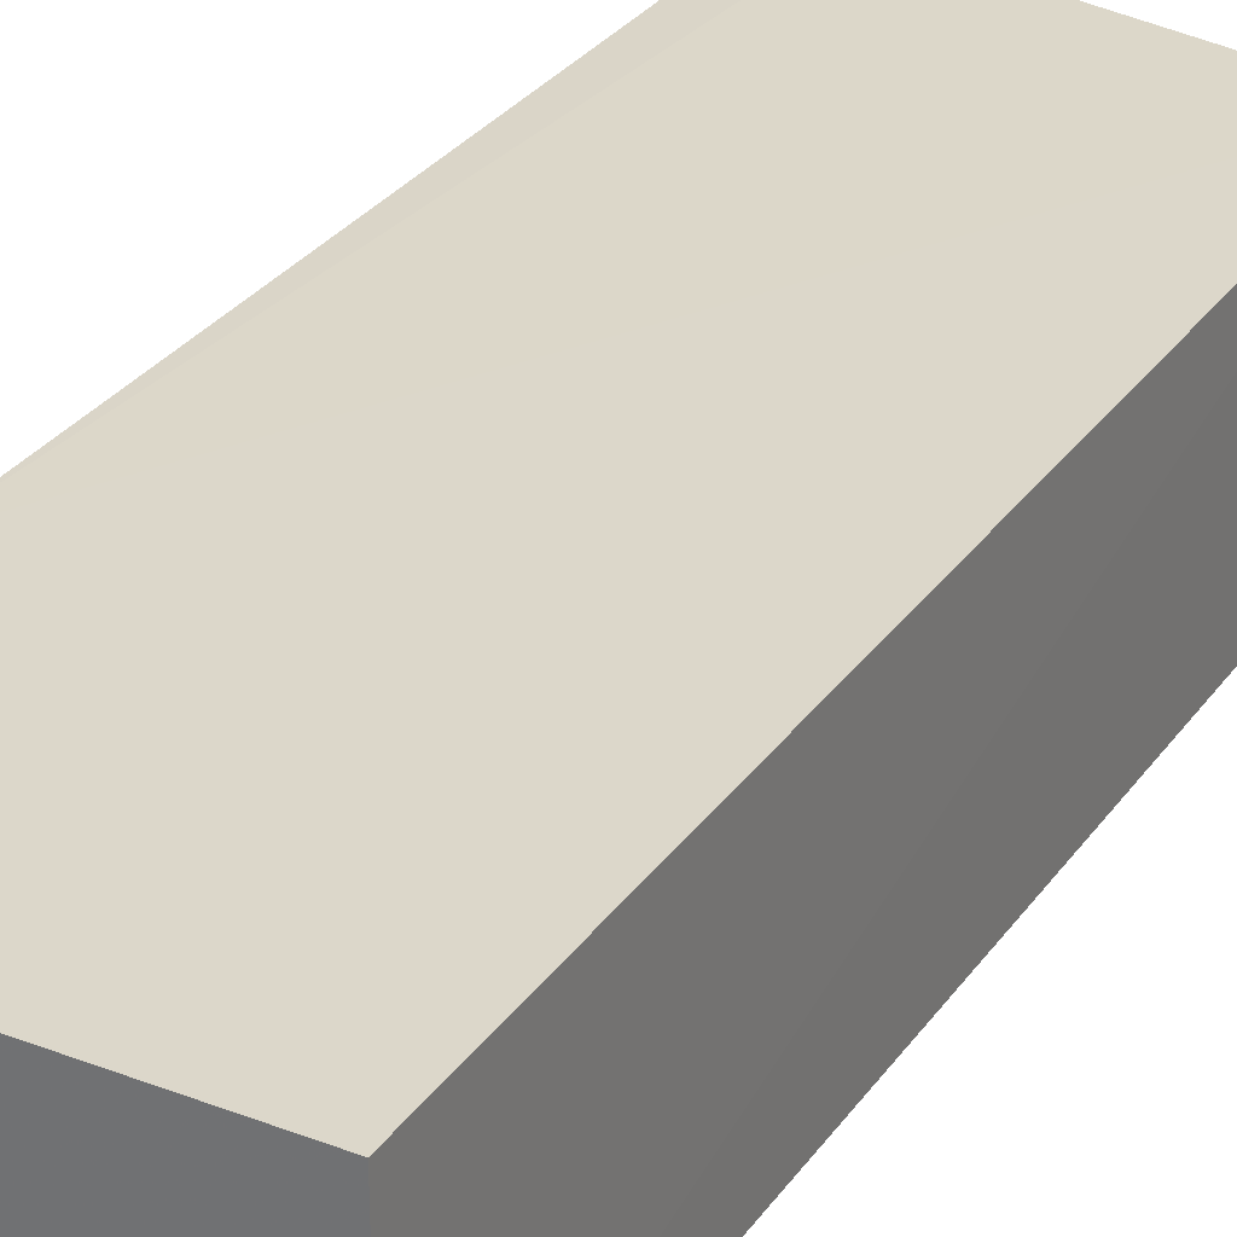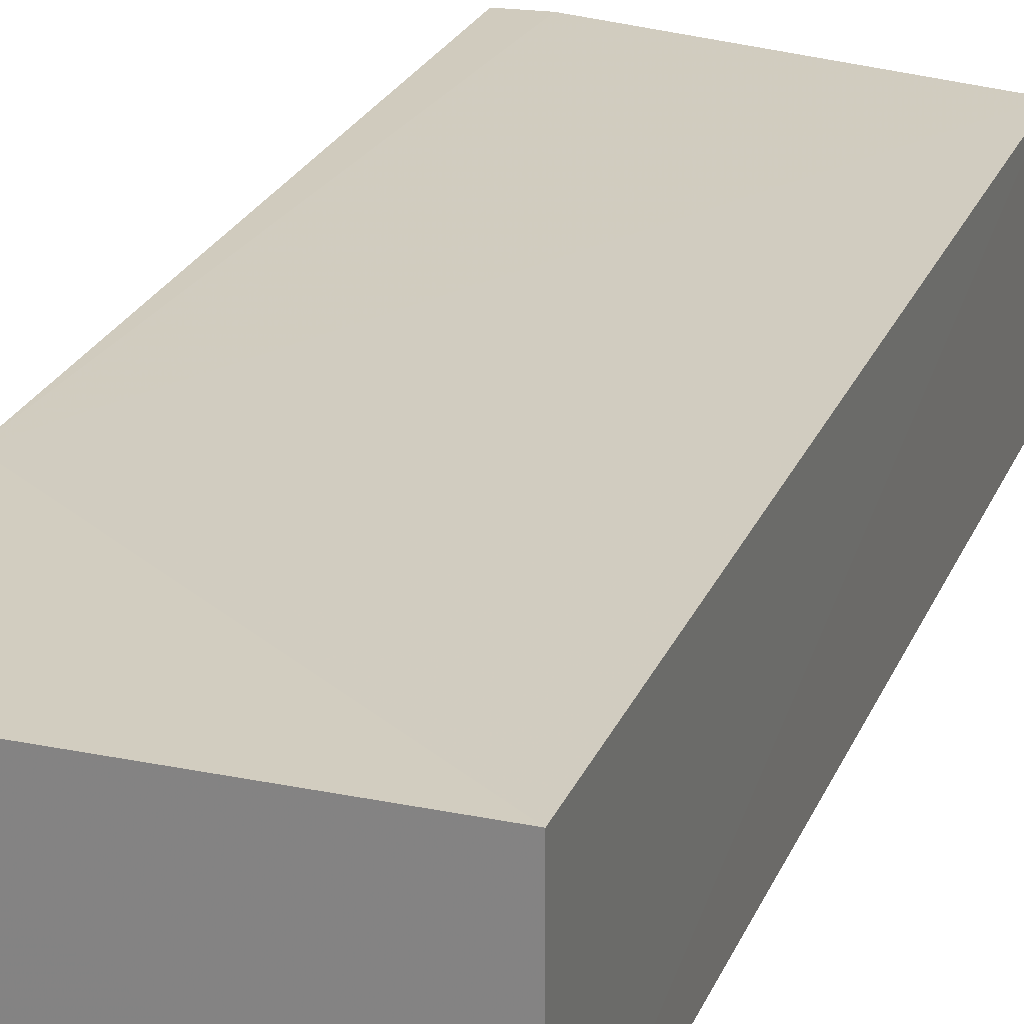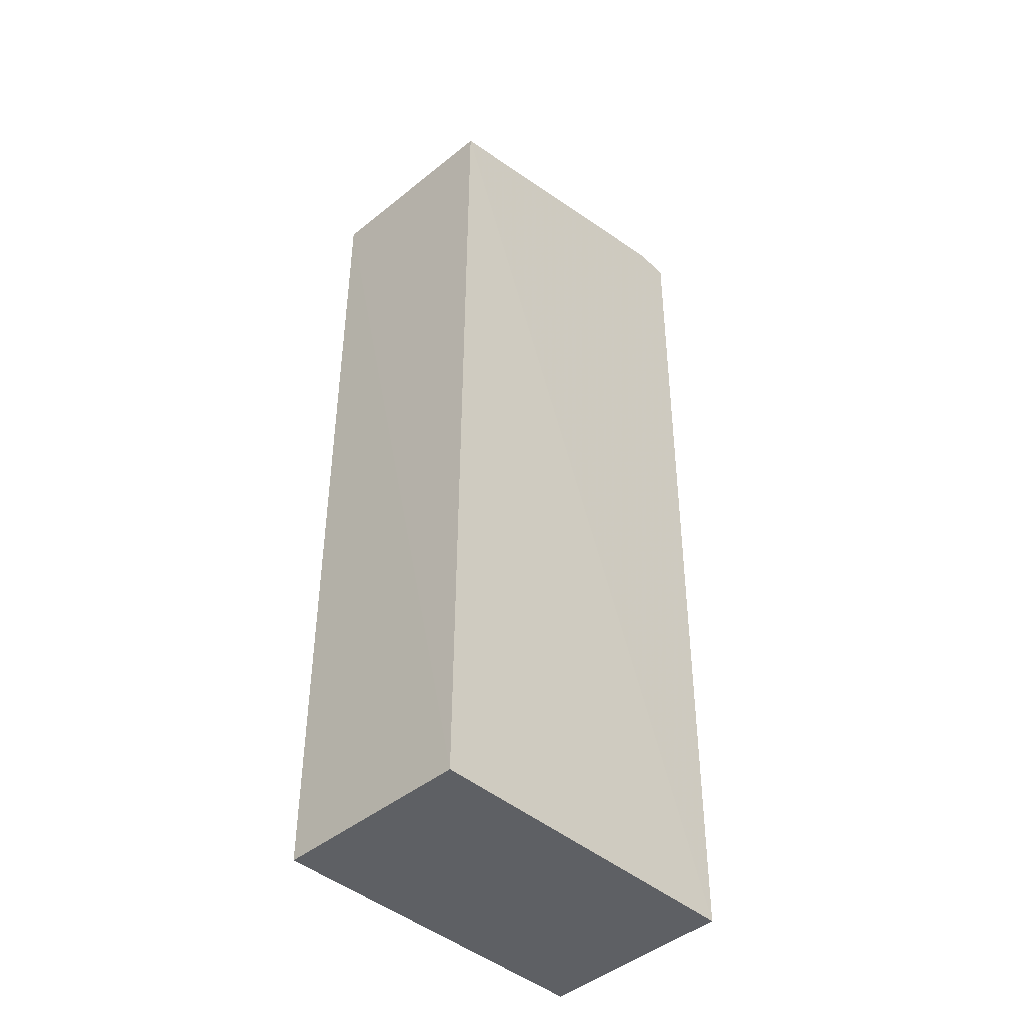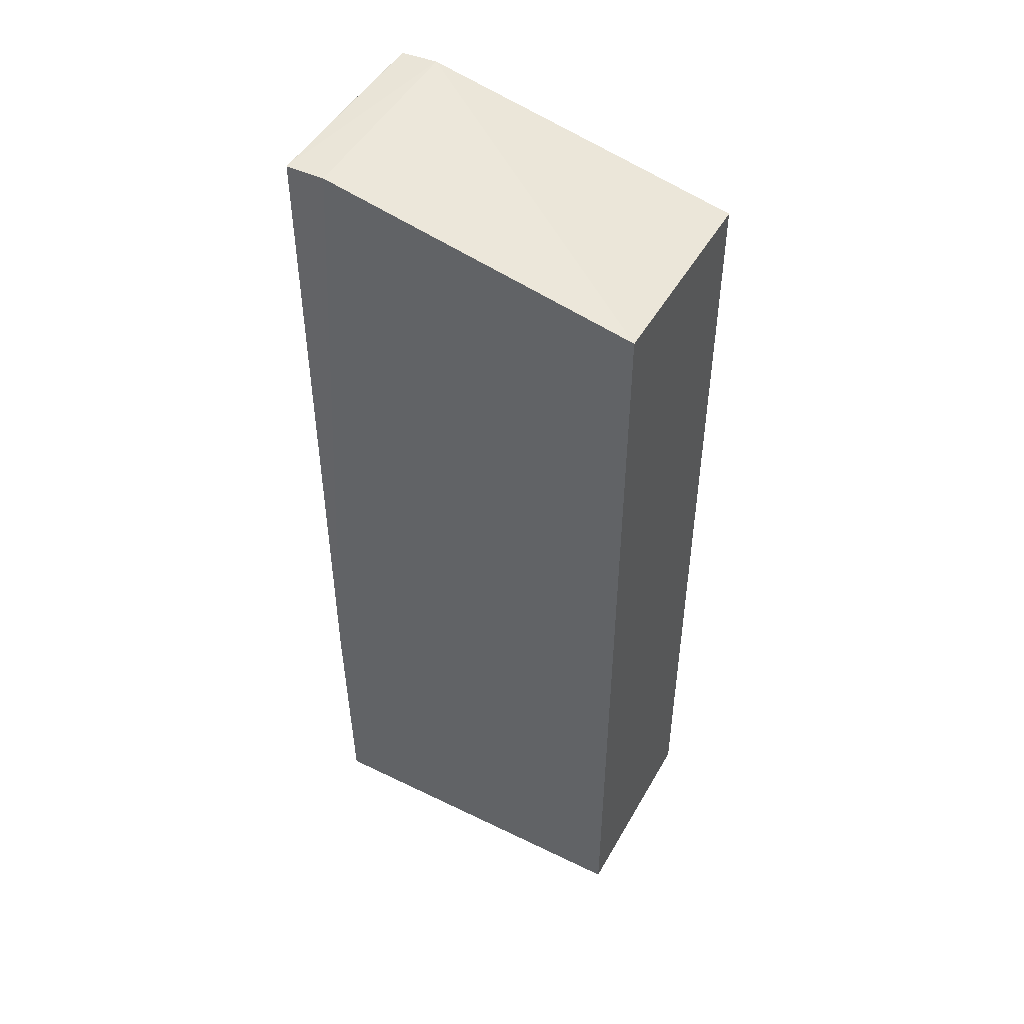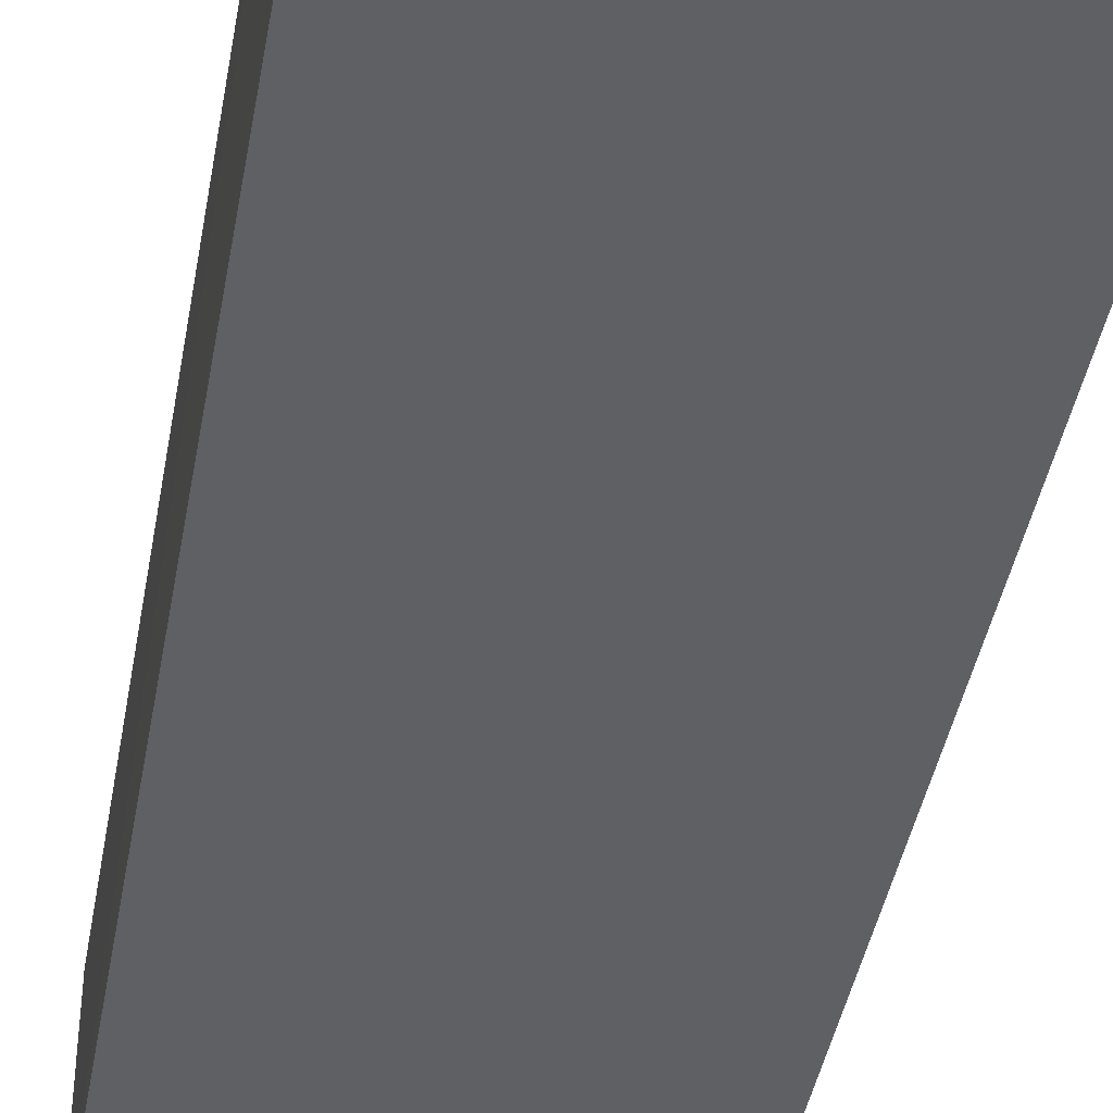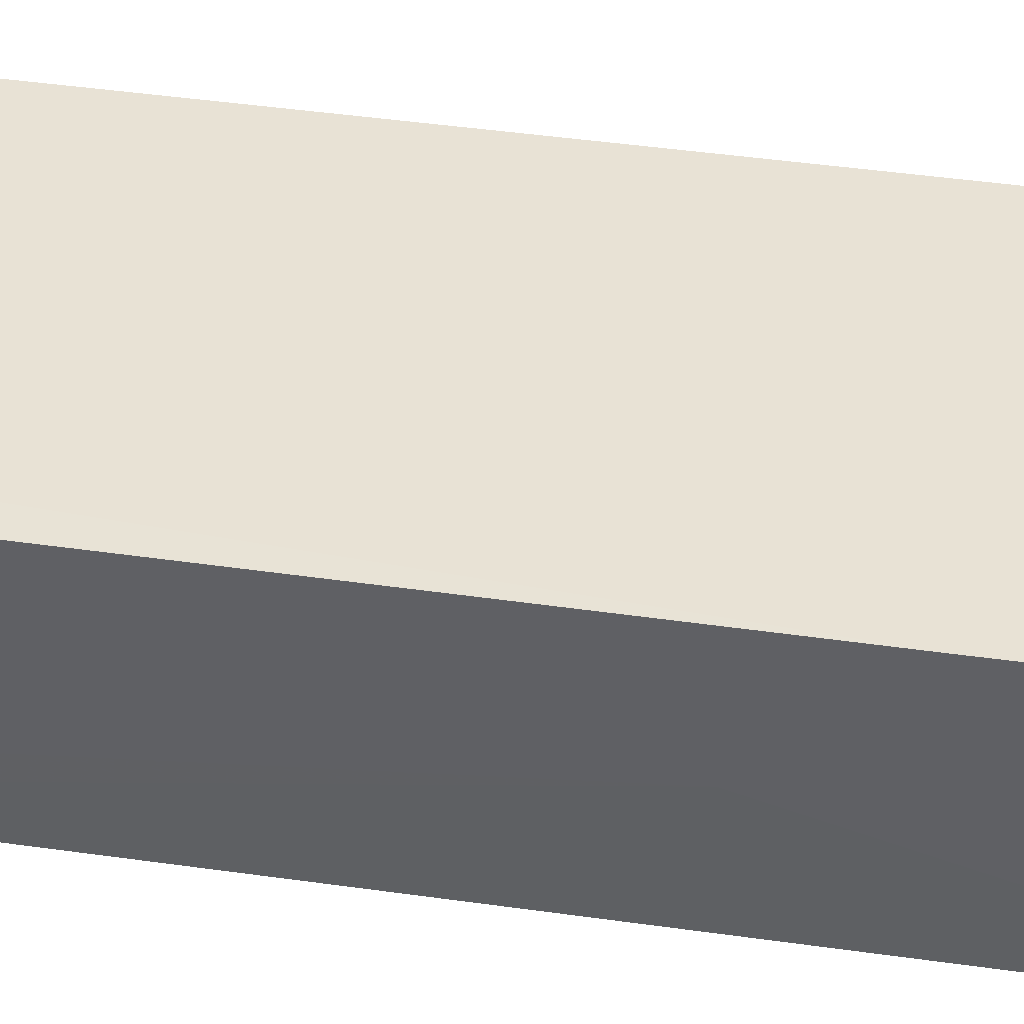
<metadata>
{"format":"obj","ext":"obj","renderer":"f3d","projection":"perspective","resolution":1024,"background":"white","views":[{"elev":30.3,"azim":-151.1,"up":"+Y"},{"elev":24.2,"azim":-161.2,"up":"+Y"},{"elev":-43.1,"azim":-45.6,"up":"+Z"},{"elev":48.7,"azim":-151.5,"up":"+Z"},{"elev":-42.5,"azim":-9.9,"up":"+Y"},{"elev":40.8,"azim":100.3,"up":"+Y"}]}
</metadata>
<code>
v 0.01775 -0.01869 0.1007
v 0.01765 -0.02751 0.1007
v 0.01762 -0.01866 0.05865
v 0.002254 -0.01866 0.05865
v 0.00229 -0.01869 0.09806
v 0.002254 -0.02751 0.05865
v 0.01775 -0.01862 0.06974
v 0.016 -0.02751 0.1008
v 0.01738 -0.0275 0.05865
v 0.0177 -0.02525 0.1007
v 0.016 -0.01865 0.1008
v 0.002334 -0.02766 0.09788
v 0.0177 -0.02303 0.07416
v 0.0177 -0.02525 0.09406
v 0.0177 -0.02083 0.06974
f 6 4 3
f 6 5 4
f 7 3 4
f 7 4 5
f 8 2 1
f 9 6 3
f 10 7 1
f 10 1 2
f 11 7 5
f 11 1 7
f 11 8 1
f 11 5 8
f 12 8 5
f 12 5 6
f 12 6 9
f 12 9 2
f 12 2 8
f 13 2 9
f 14 10 2
f 14 2 13
f 14 13 7
f 14 7 10
f 15 13 9
f 15 9 3
f 15 3 7
f 15 7 13

</code>
